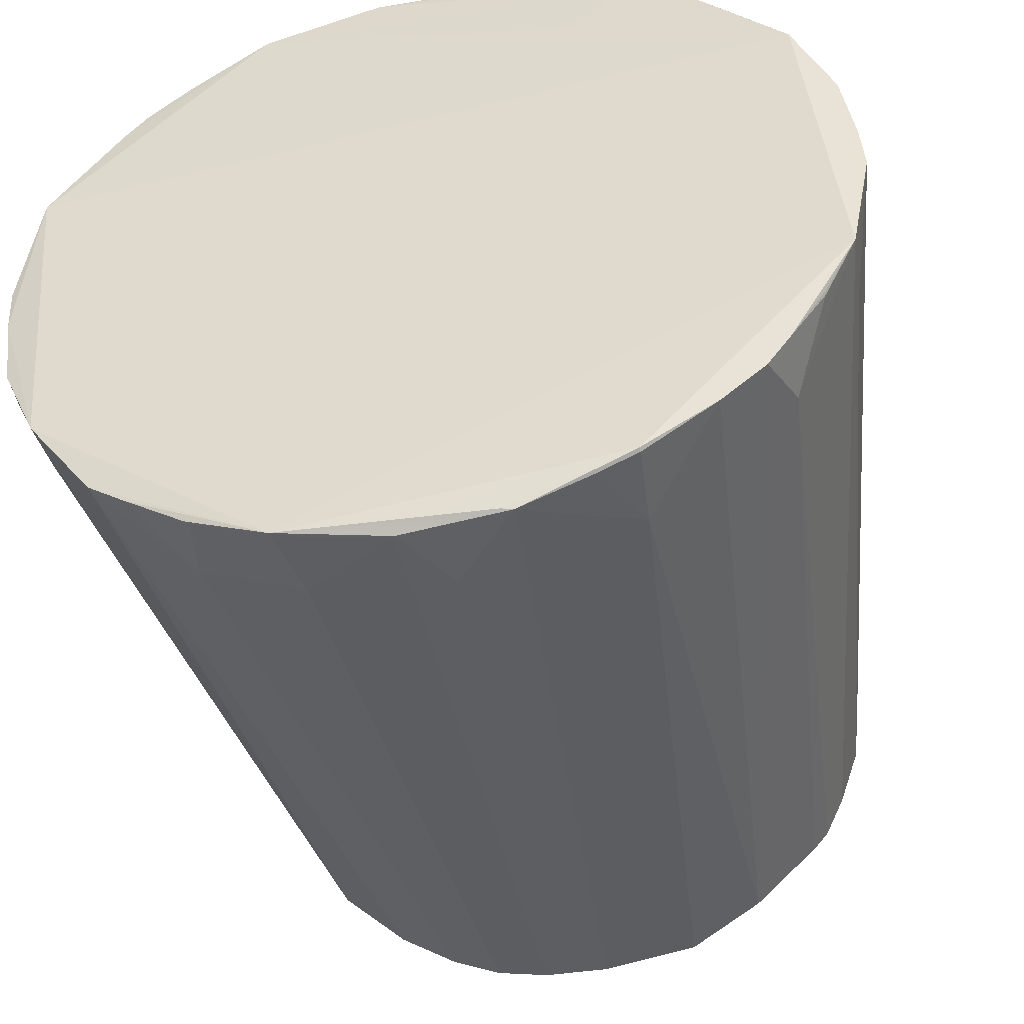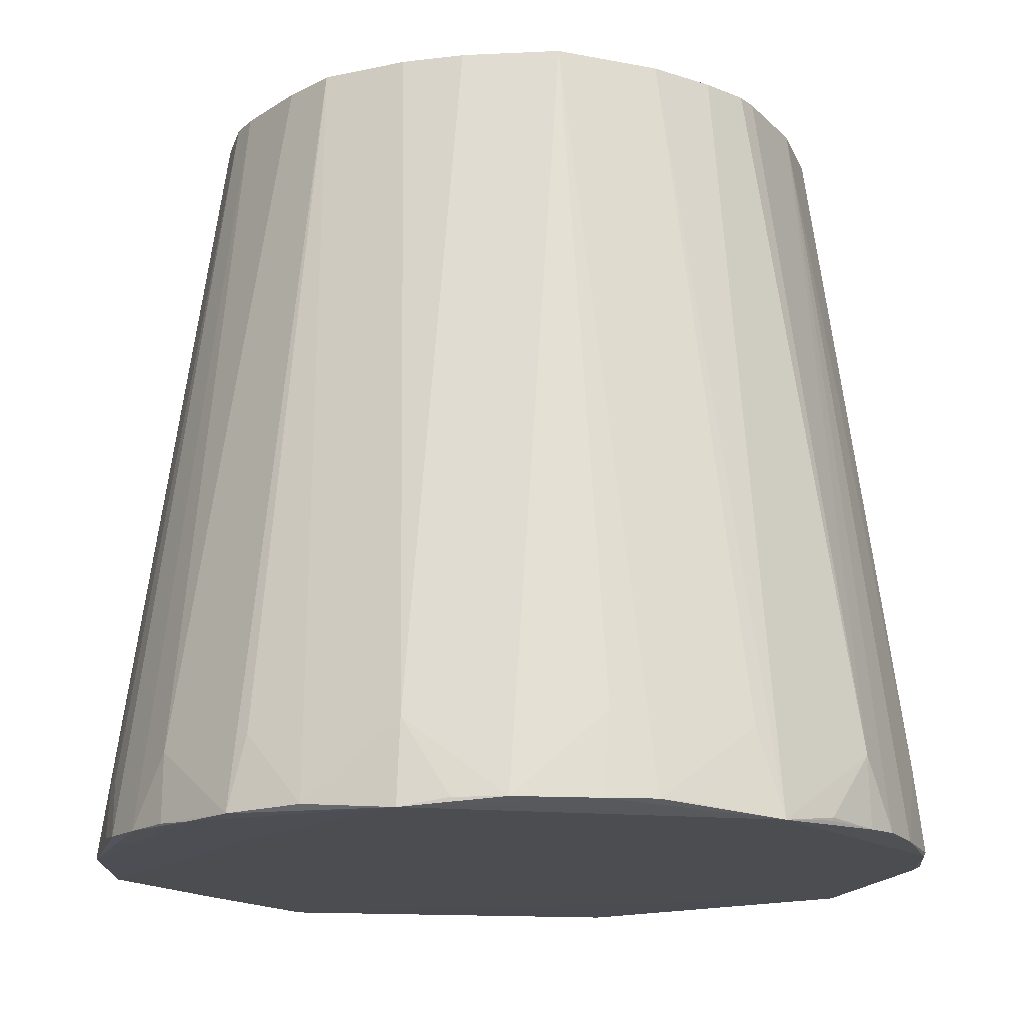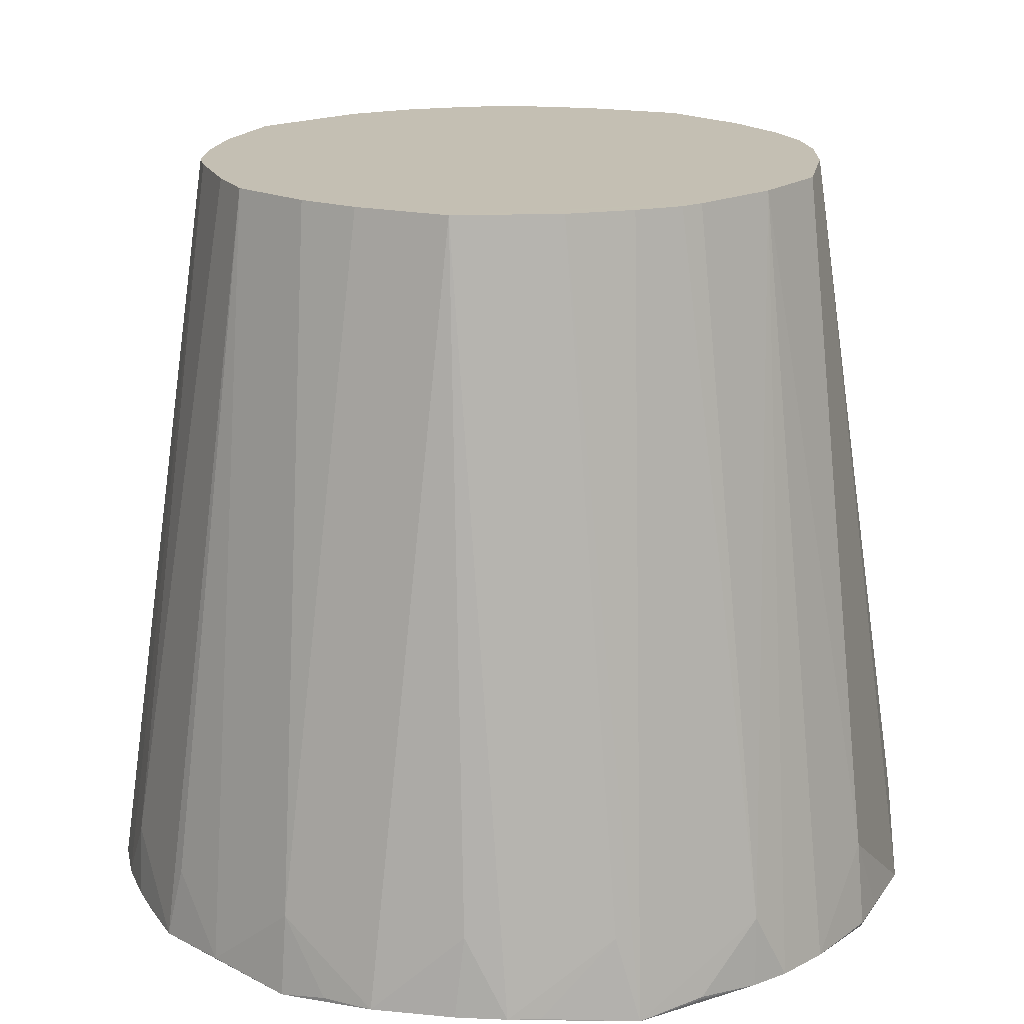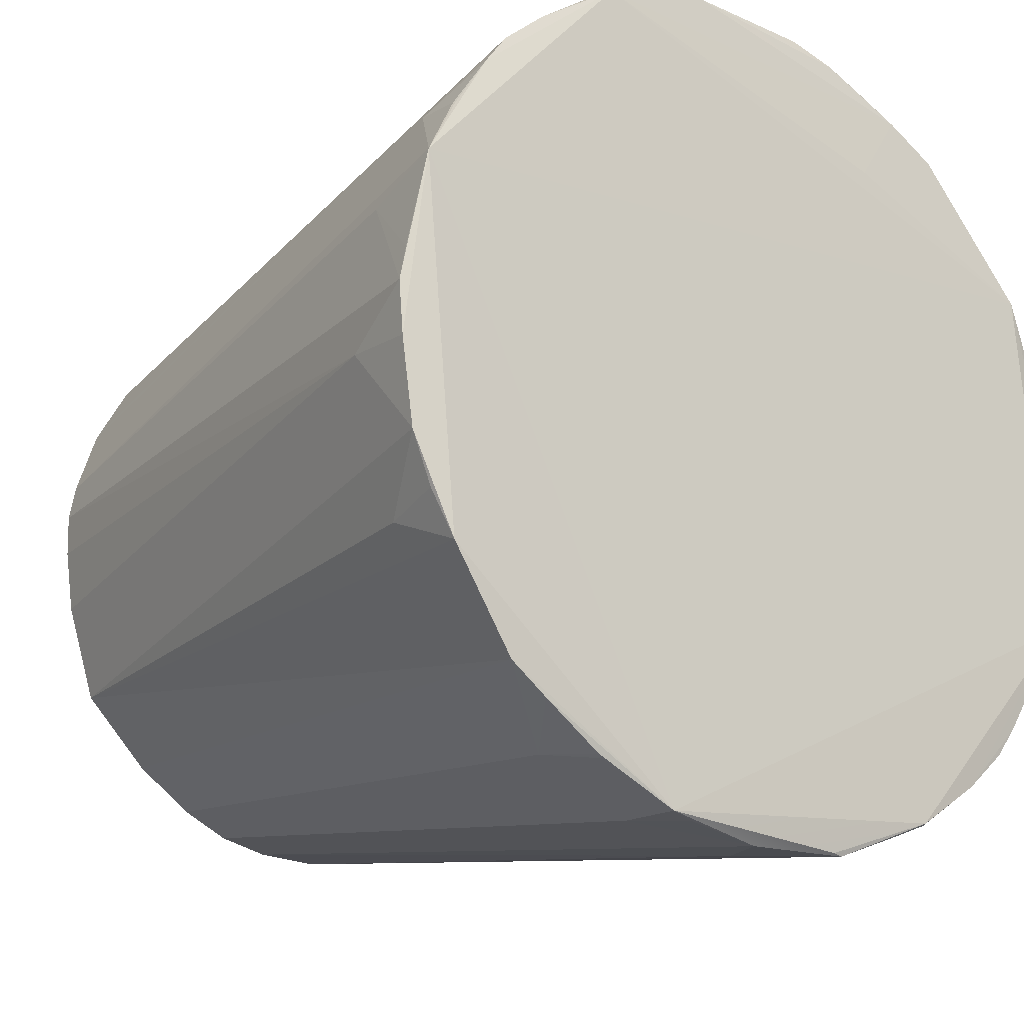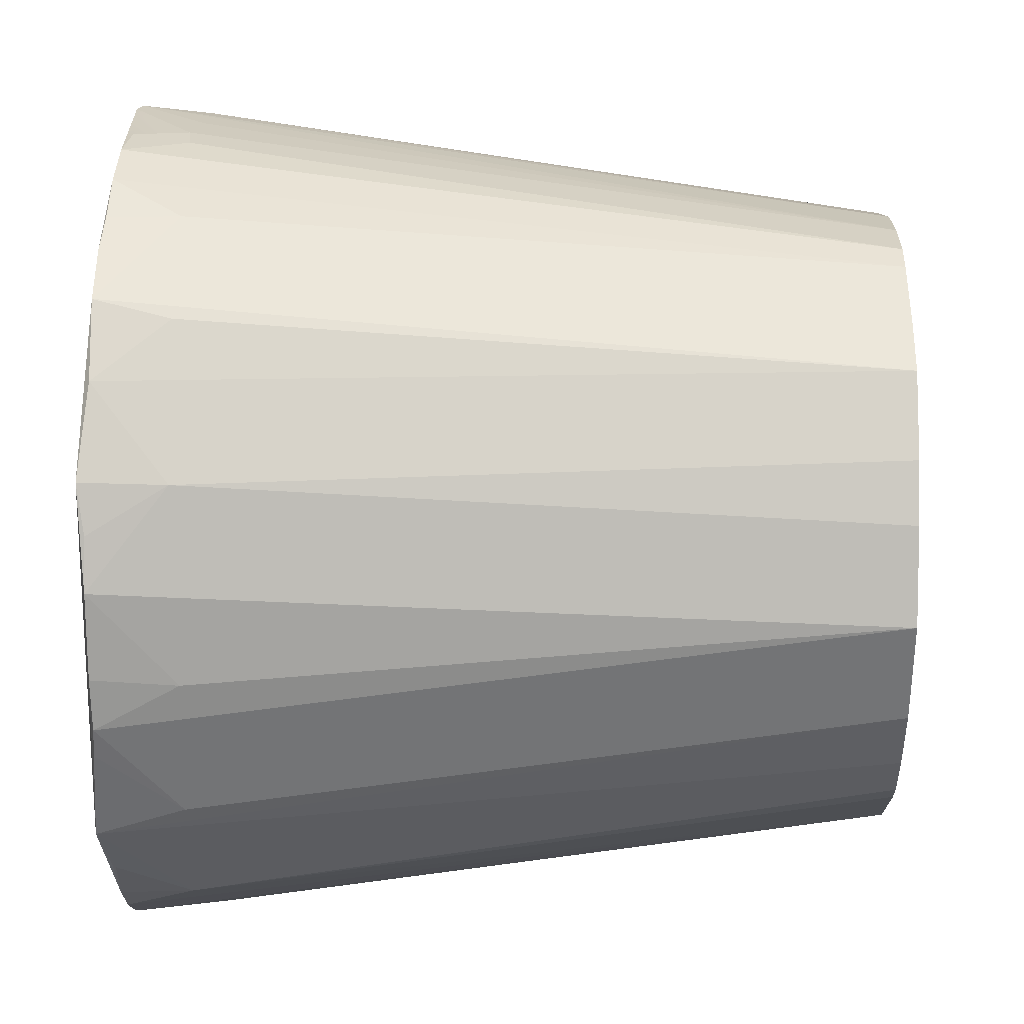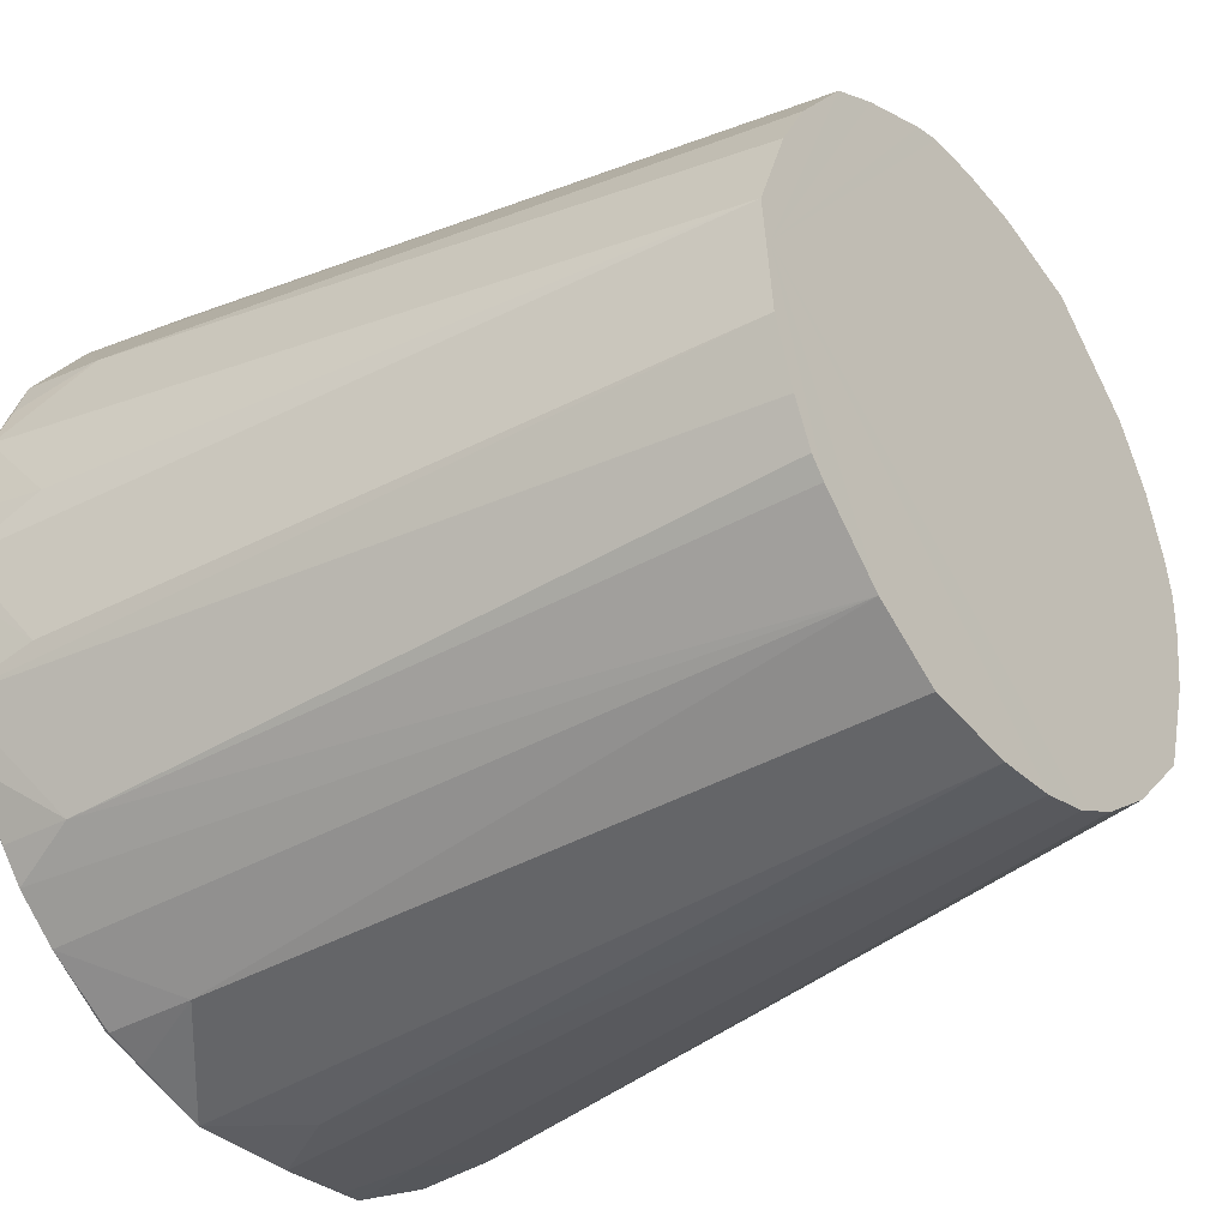
<metadata>
{"format":"obj","ext":"obj","renderer":"f3d","projection":"perspective","resolution":1024,"background":"white","views":[{"elev":-47.5,"azim":-167.4,"up":"+Y"},{"elev":-15.7,"azim":-105.5,"up":"+Z"},{"elev":17.9,"azim":-87.0,"up":"+Z"},{"elev":-19.1,"azim":141.4,"up":"+Y"},{"elev":26.3,"azim":-88.9,"up":"+Y"},{"elev":-35.4,"azim":-52.6,"up":"+Y"}]}
</metadata>
<code>
o Link0
v 0.03991 -0.07219 -0.000721
v 0.04242 -0.0696 0.01279
v 0.01974 0.07899 0.01251
v 0.01551 0.08178 -0.000545
v 0.04066 0.07234 -0.000513
v 0.06071 0.05677 -0.001051
v 0.06965 0.04292 0.01158
v 0.08292 0.003535 -0.000432
v 0.07996 -0.02262 -0.000649
v 0.05943 -0.05873 -0.001161
v -0.003844 -0.08098 0.01455
v -0.01683 -0.08191 -0.000547
v 0.02244 -0.07834 0.0131
v 0.08079 -0.004672 0.01532
v 0.07389 -0.03424 0.0128
v 0.06174 0.005729 0.1488
v 0.05397 -0.033 0.1488
v 0.06254 -0.05032 0.0166
v 0.01967 -0.08026 -0.000544
v 0.01964 -0.05867 0.1488
v -0.008671 0.06156 0.1488
v 0.03181 0.0544 0.1488
v 0.0551 0.02711 0.1488
v 0.07755 0.02354 0.01432
v 0.0485 0.06573 0.01416
v -0.03841 -0.07342 -0.001
v -0.06079 -0.05666 -0.001061
v -0.06454 -0.05055 0.01263
v -0.08292 -0.003535 -0.000432
v -0.07996 0.02262 -0.000649
v -0.07105 0.03979 0.01404
v -0.05132 0.06334 0.01334
v -0.05035 0.06664 -0.001011
v -0.005847 0.0812 0.01154
v -0.01316 0.08218 -0.000426
v -0.03087 0.07534 0.01294
v -0.02291 0.07966 -0.000679
v -0.08079 0.004672 0.01532
v -0.0628 0.007935 0.1488
v -0.03904 0.04908 0.1488
v -0.02199 -0.05894 0.1488
v -0.05218 -0.03372 0.1488
v -0.07754 -0.02364 0.01427
v -0.03675 -0.0721 0.01568
v -0.05271 0.06348 -0.001186
v -0.03984 0.0721 -0.001145
v -0.06127 0.05536 -0.000523
v -0.07223 0.04069 -0.002148
v -0.06524 -0.05065 -0.001304
v -0.0721 -0.03984 -0.001123
v -0.05226 -0.06404 -0.001211
v -0.03827 -0.07315 -0.00173
v 0.05213 -0.06398 -0.001177
v 0.0406 -0.07182 -0.001054
v 0.07223 -0.04069 -0.002148
v 0.06524 0.05065 -0.001304
v 0.0721 0.03984 -0.001123
v 0.05226 0.06404 -0.001211
v -0.06068 0.000886 0.1488
v -0.056 0.02549 0.1488
v -0.05001 0.03595 0.1488
v -0.02926 0.0542 0.1488
v -0.01433 0.06009 0.1488
v 0.002134 0.06148 0.1488
v 0.01421 0.05993 0.1488
v 0.04924 0.03726 0.1488
v 0.05613 0.02521 0.1488
v 0.0604 0.01268 0.1488
v 0.06155 -0.002411 0.1488
v 0.05988 -0.01447 0.1488
v 0.04079 -0.04624 0.1488
v 0.02926 -0.0542 0.1488
v 0.00938 -0.06095 0.1488
v -0.003195 -0.06148 0.1488
v -0.03619 -0.04985 0.1488
v -0.04924 -0.03726 0.1488
v -0.05613 -0.02521 0.1488
v -0.0604 -0.01268 0.1488
v 0.03878 0.07357 -0.001076
v 0.02749 0.07779 -0.000655
v 0.0361 0.07492 -0.001978
v -0.004562 0.08239 0.000509
v -0.03016 0.05792 -0.001987
v 0.07863 0.02848 -0.002428
v 0.072 0.04029 -0.000528
v 0.07605 -0.03203 -0.000598
v 0.08185 0.009777 -0.000674
v -0.01467 -0.08159 -0.000945
v -0.03065 -0.07656 -0.000644
v 0.003727 -0.08249 0.000474
v 0.03961 -0.07234 -0.000571
v 0.02483 -0.07952 -0.002116
v -0.07605 0.03203 -0.000598
v -0.07863 -0.02848 -0.002429
v -0.072 -0.04029 -0.000528
v -0.08185 -0.009777 -0.000674
v 3e-06 0.08133 0.01079
v 0.008136 0.08062 0.0124
v 0.01251 0.08202 -0.001277
v -0.03282 0.07573 -0.000607
v 0.08224 -0.006431 -0.000621
v -0.08224 0.006431 -0.000621
f 63 21 35 37
f 2 72 20 13
f 21 34 35
f 99 37 35
f 94 48 84 92
f 64 98 97
f 34 97 82 35
f 4 81 99
f 81 46 99
f 46 37 99
f 46 100 37
f 100 36 37
f 36 63 37
f 36 62 63
f 62 59 63
f 59 21 63
f 59 64 21
f 65 4 64
f 4 98 64
f 59 65 64
f 65 3 4
f 3 80 4
f 80 81 4
f 80 3 81
f 3 22 81
f 22 79 81
f 79 58 81
f 58 56 81
f 56 84 81
f 84 48 81
f 48 83 81
f 83 46 81
f 48 45 46
f 45 33 46
f 33 100 46
f 83 48 46
f 94 28 42 77
f 40 59 62
f 40 61 59
f 61 60 59
f 60 39 59
f 39 78 59
f 78 77 59
f 77 42 59
f 42 76 59
f 76 75 59
f 75 41 59
f 41 74 59
f 74 73 59
f 73 20 59
f 20 72 59
f 72 71 59
f 71 17 59
f 17 70 59
f 70 69 59
f 69 16 59
f 16 68 59
f 68 67 59
f 67 23 59
f 23 66 59
f 66 22 59
f 22 65 59
f 22 3 65
f 66 25 22
f 25 79 22
f 25 5 79
f 5 58 79
f 5 25 58
f 25 6 58
f 6 56 58
f 6 7 56
f 7 85 56
f 85 57 56
f 57 84 56
f 57 85 84
f 85 7 84
f 9 14 70 17
f 68 24 84
f 24 87 84
f 87 8 84
f 8 101 84
f 101 55 84
f 55 92 84
f 2 13 92 91
f 94 102 48
f 102 30 48
f 30 93 48
f 93 31 48
f 31 47 48
f 47 33 48
f 33 45 48
f 32 40 33
f 32 47 40
f 2 10 71 72
f 31 60 61
f 29 43 78 39
f 30 38 39
f 38 29 39
f 24 68 16 8
f 43 94 78
f 94 77 78
f 30 39 60 31
f 28 76 42
f 28 75 76
f 44 41 75
f 28 27 75
f 27 51 75
f 51 44 75
f 4 99 97 98
f 12 11 74
f 11 73 74
f 67 68 84 7
f 11 90 73
f 21 64 97 34
f 13 20 73 90
f 10 17 71
f 10 18 17
f 18 55 17
f 55 15 17
f 15 9 17
f 12 74 41 44
f 14 69 70
f 14 16 69
f 14 8 16
f 47 31 61 40
f 7 23 67
f 7 66 23
f 7 6 66
f 6 25 66
f 8 87 24
f 14 101 8
f 14 9 101
f 9 55 101
f 9 86 55
f 86 15 55
f 18 10 55
f 10 92 55
f 10 53 92
f 53 54 92
f 54 1 92
f 1 91 92
f 40 62 36 33
f 13 19 92
f 88 52 92
f 52 94 92
f 52 51 94
f 51 49 94
f 49 50 94
f 50 95 94
f 95 28 94
f 43 96 94
f 96 29 94
f 29 102 94
f 29 38 102
f 38 30 102
f 31 93 30
f 96 43 29
f 95 49 28
f 49 27 28
f 89 12 44
f 51 26 44
f 26 89 44
f 49 51 27
f 52 26 51
f 90 11 12
f 89 52 12
f 52 88 12
f 19 13 90
f 91 1 2
f 1 54 2
f 54 53 2
f 53 10 2
f 86 9 15
f 89 26 52
f 95 50 49
f 97 99 82
f 99 35 82
f 33 36 100
f 47 32 33
f 19 90 92
f 90 88 92
f 88 90 12

</code>
